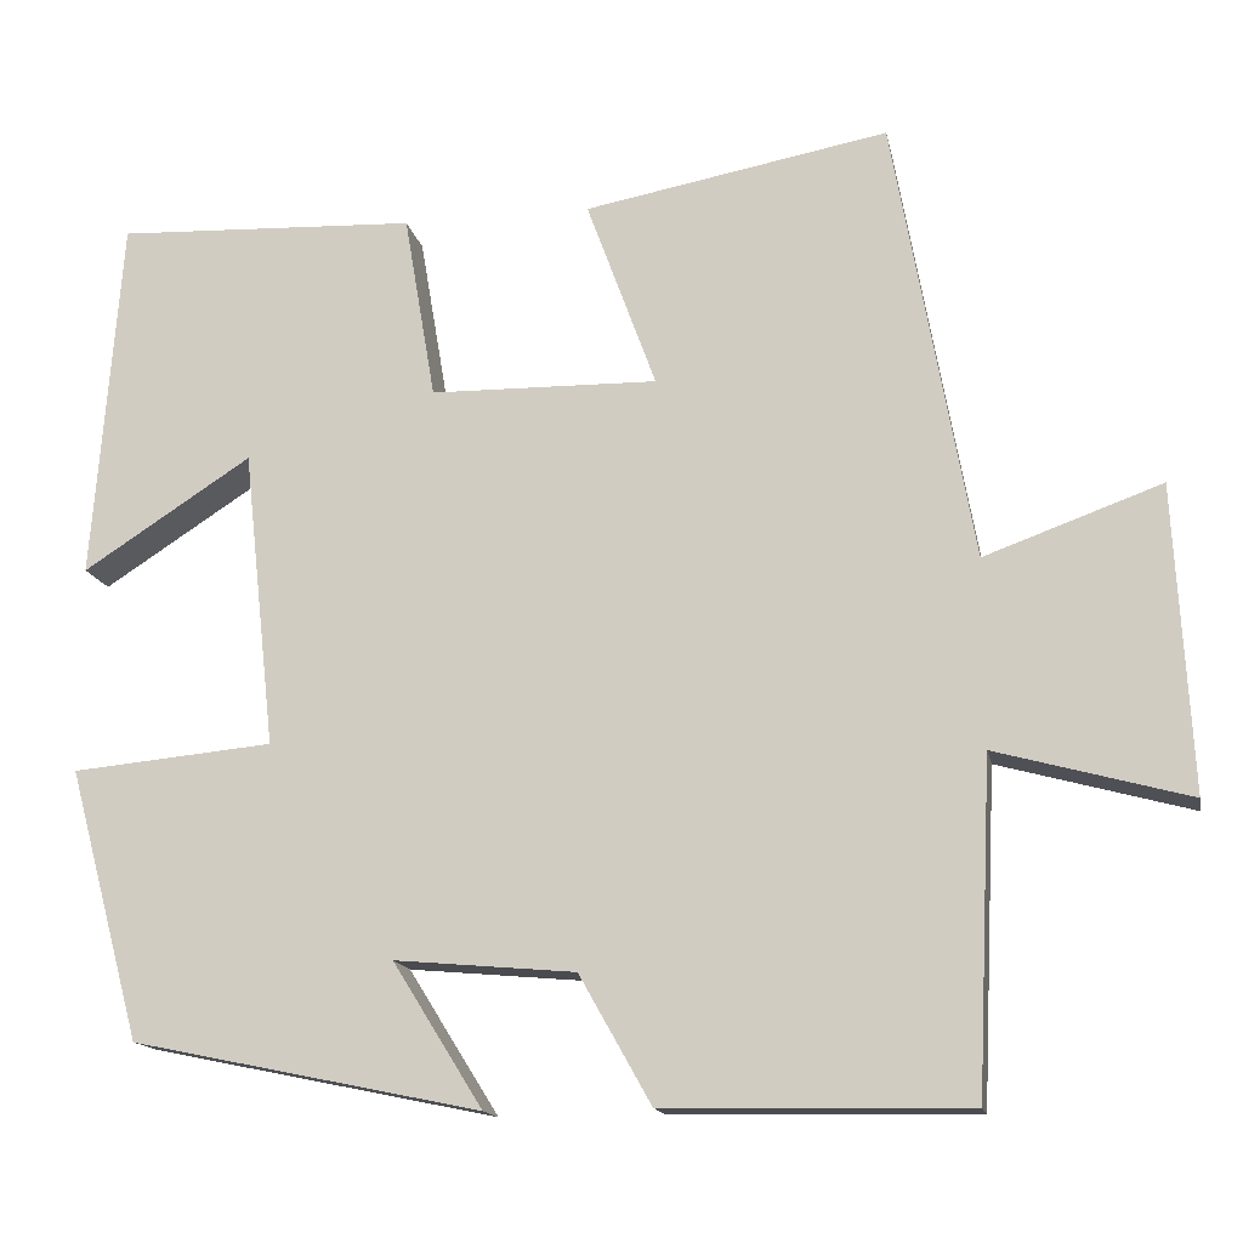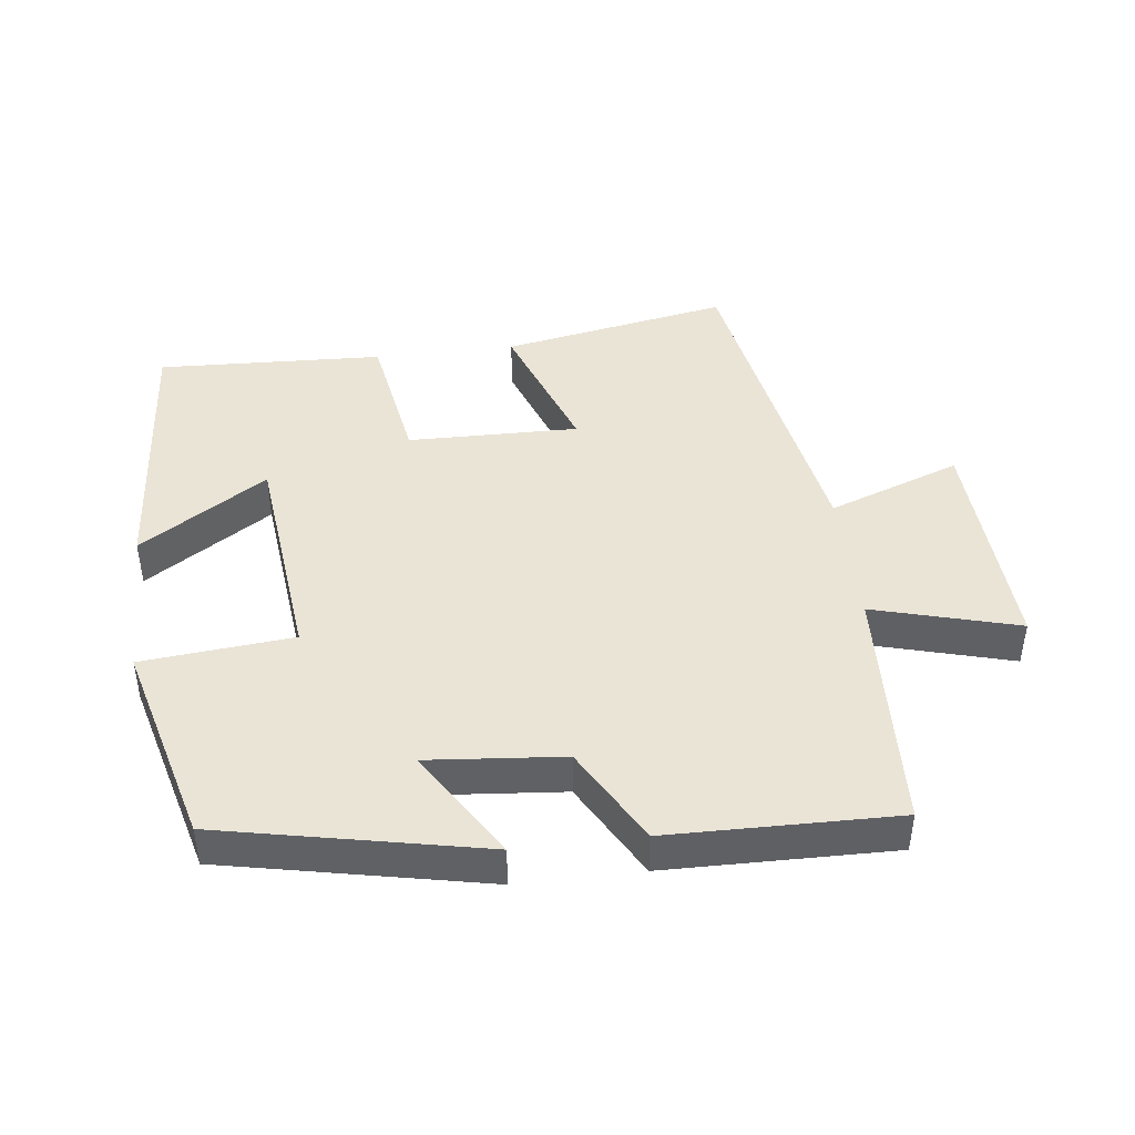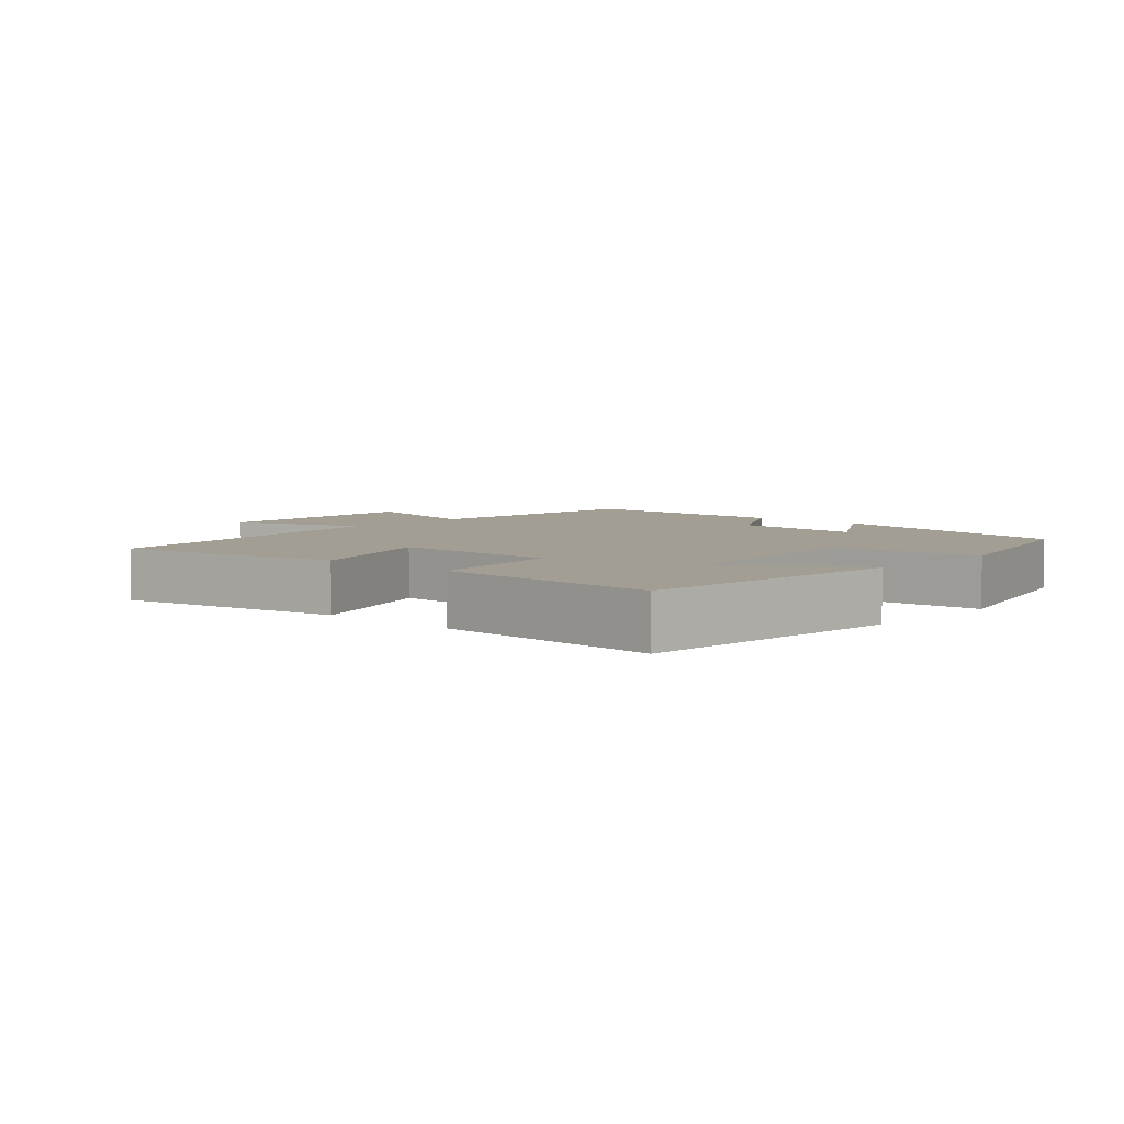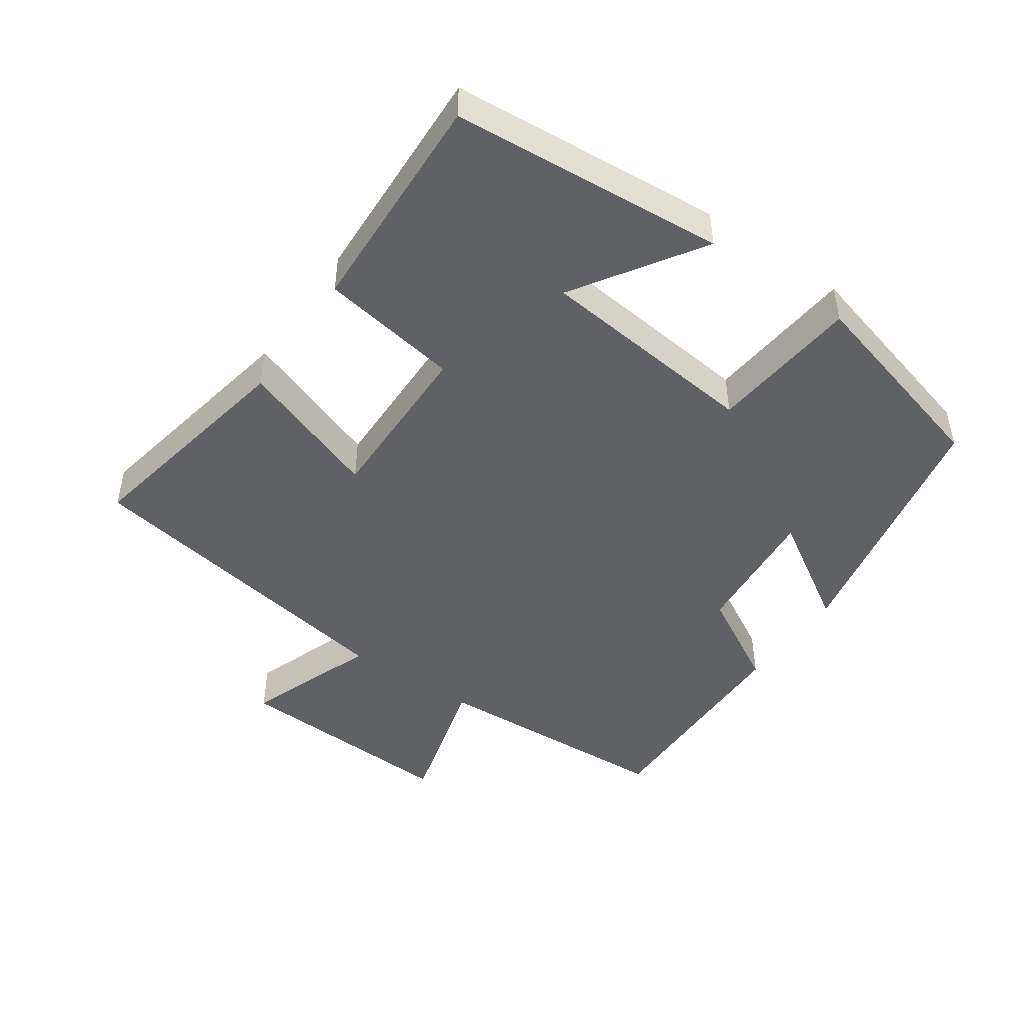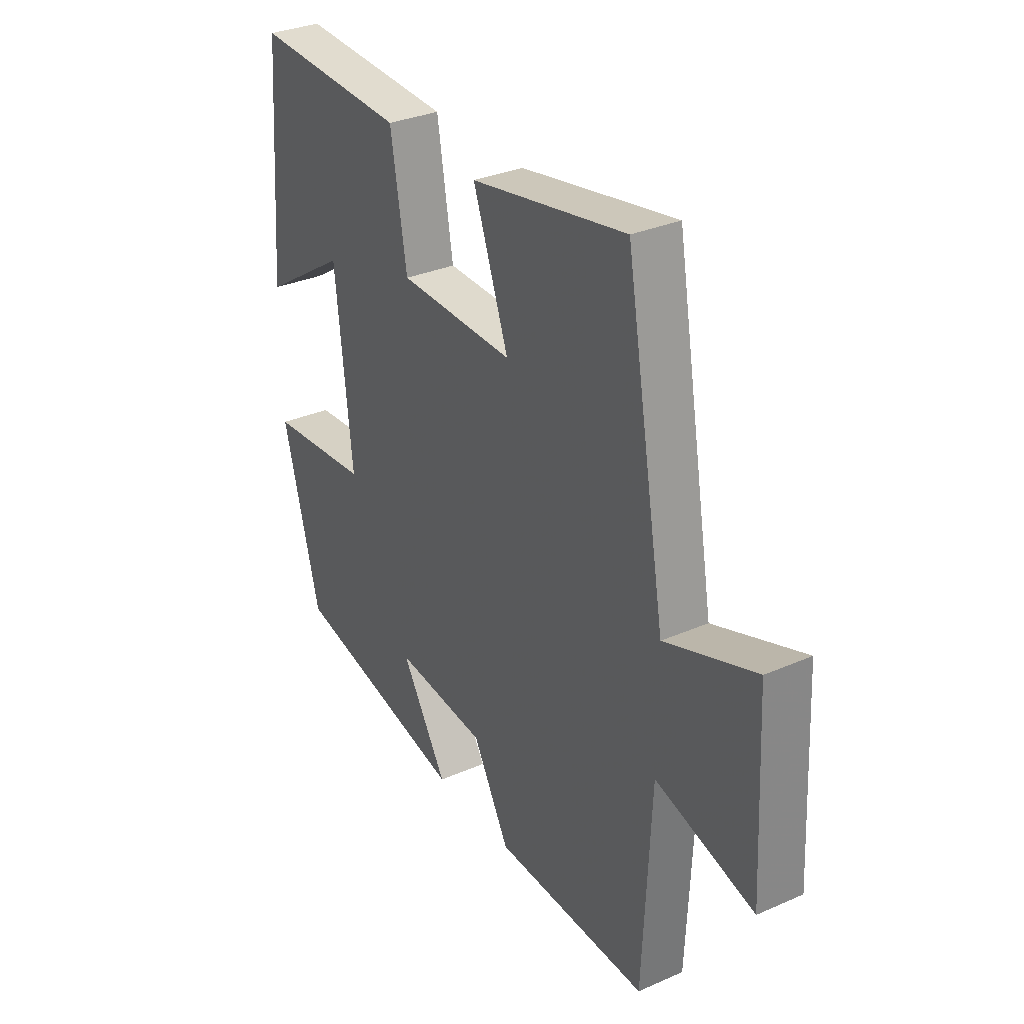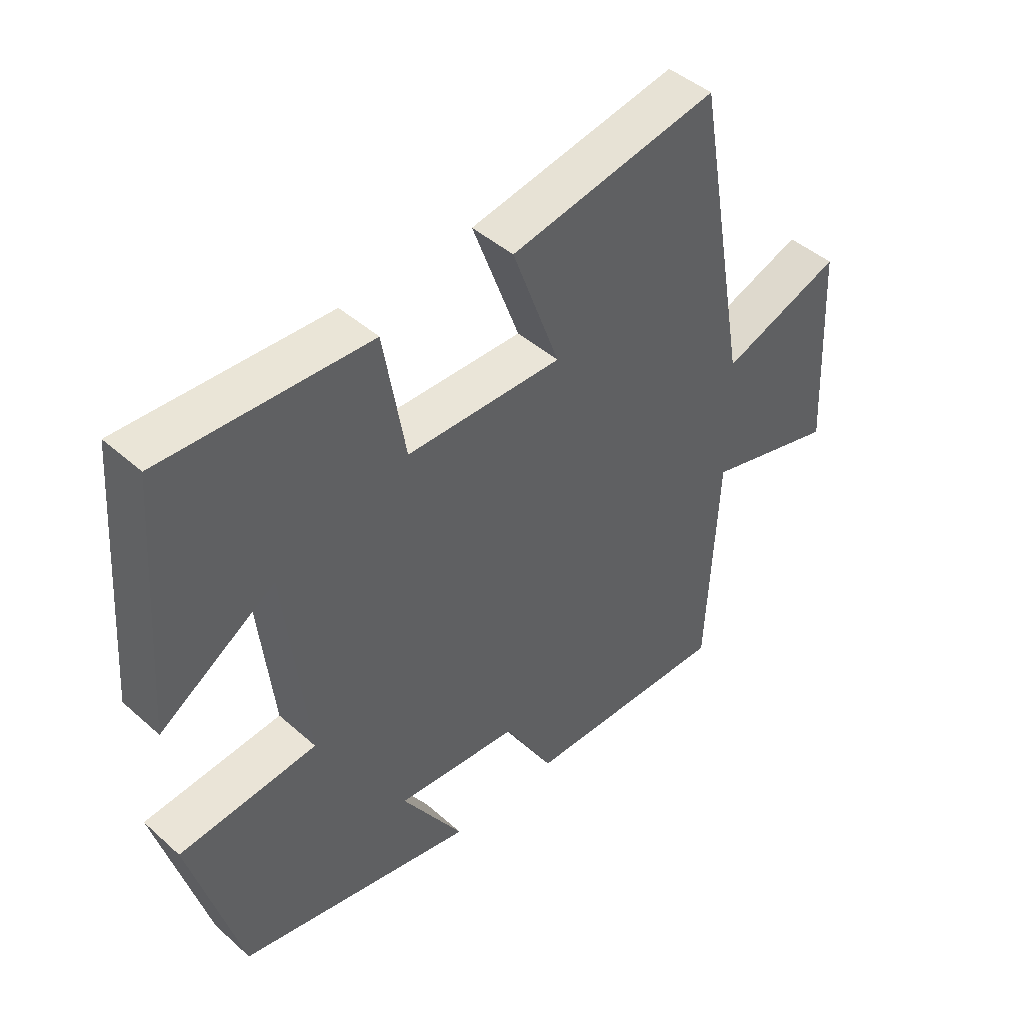
<metadata>
{"format":"obj","ext":"obj","renderer":"f3d","projection":"perspective","resolution":1024,"background":"white","views":[{"elev":-15.0,"azim":-168.9,"up":"+Z"},{"elev":43.9,"azim":173.1,"up":"+Y"},{"elev":5.1,"azim":42.4,"up":"+Y"},{"elev":-46.4,"azim":55.3,"up":"+Y"},{"elev":32.0,"azim":-121.6,"up":"+Z"},{"elev":44.9,"azim":135.7,"up":"+Z"}]}
</metadata>
<code>
v -0.483 0.07 -0.506
v -0.5 0.07 -0.139
v -0.714 0.07 -0.198
v -0.696 0.07 0.14
v -0.5 0.07 0.069
v -0.412 0.07 0.563
v -0.075 0.07 0.5
v -0.152 0.07 0.29
v 0.1 0.07 0.294
v 0.135 0.07 0.5
v 0.469 0.07 0.514
v 0.5 0.07 0.11
v 0.313 0.07 0.231
v 0.277 0.07 -0.099
v 0.5 0.07 -0.12
v 0.419 0.07 -0.42
v 0.033 0.07 -0.5
v 0.133 0.07 -0.34
v -0.067 0.07 -0.358
v -0.147 0.07 -0.5
v -0.483 0 -0.506
v -0.5 0 -0.139
v -0.714 0 -0.198
v -0.696 0 0.14
v -0.5 0 0.069
v -0.412 0 0.563
v -0.075 0 0.5
v -0.152 0 0.29
v 0.1 0 0.294
v 0.135 0 0.5
v 0.469 0 0.514
v 0.5 0 0.11
v 0.313 0 0.231
v 0.277 0 -0.099
v 0.5 0 -0.12
v 0.419 0 -0.42
v 0.033 0 -0.5
v 0.133 0 -0.34
v -0.067 0 -0.358
v -0.147 0 -0.5
f 19 20 1 2
f 18 19 2
f 15 16 17 18
f 14 15 18 2
f 13 14 2
f 10 11 12 13
f 9 10 13
f 8 9 13 2
f 5 6 7 8
f 5 8 2 3
f 3 4 5
f 22 21 40 39
f 22 39 38
f 38 37 36 35
f 22 38 35 34
f 22 34 33
f 33 32 31 30
f 33 30 29
f 22 33 29 28
f 28 27 26 25
f 23 22 28 25
f 25 24 23
f 1 21 22 2
f 2 22 23 3
f 3 23 24 4
f 4 24 25 5
f 5 25 26 6
f 6 26 27 7
f 7 27 28 8
f 8 28 29 9
f 9 29 30 10
f 10 30 31 11
f 11 31 32 12
f 12 32 33 13
f 13 33 34 14
f 14 34 35 15
f 15 35 36 16
f 16 36 37 17
f 17 37 38 18
f 18 38 39 19
f 19 39 40 20
f 20 40 21 1

</code>
